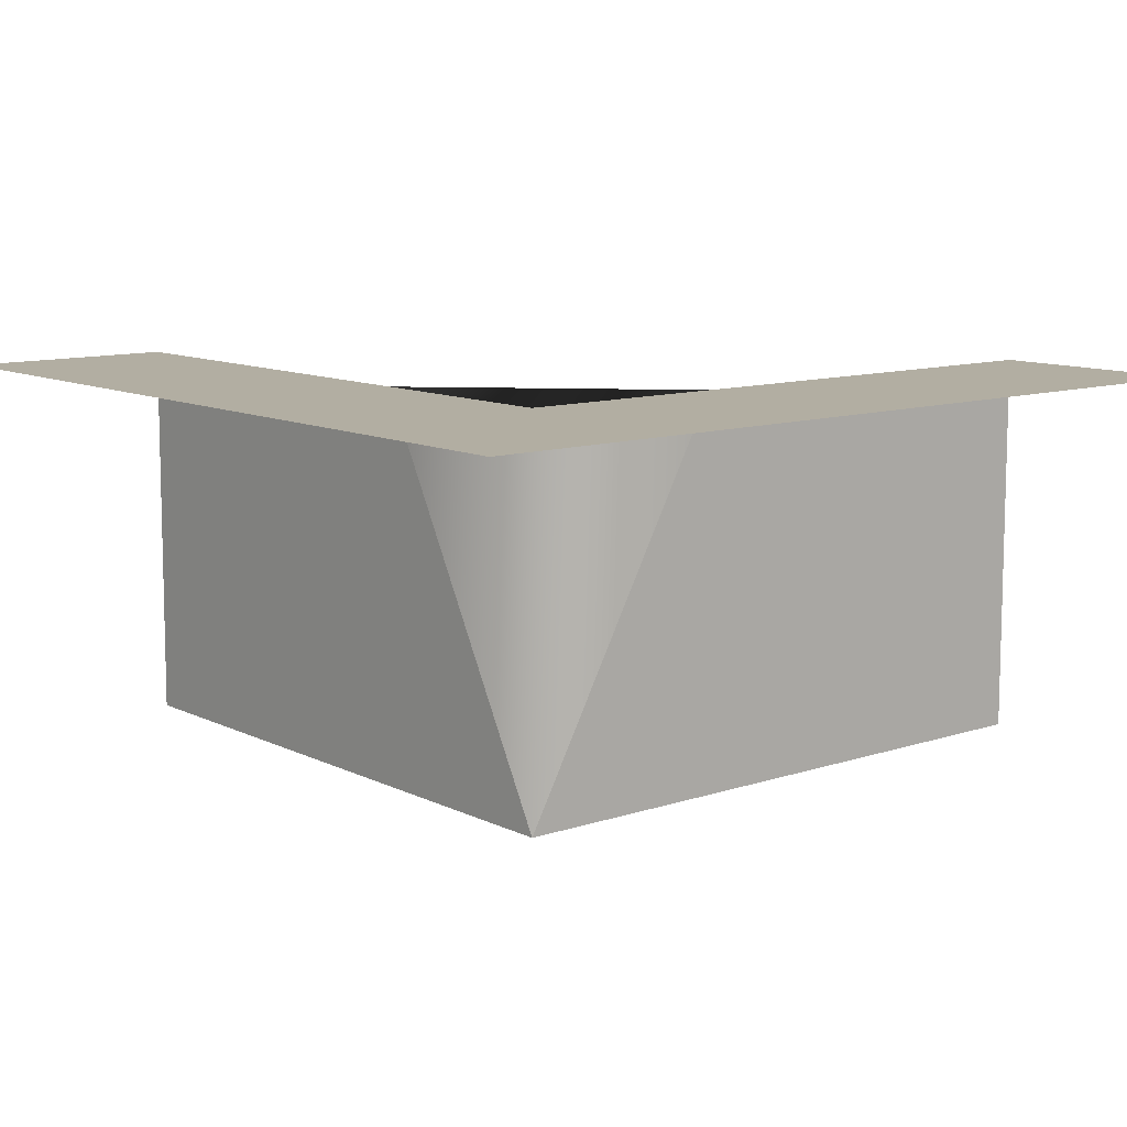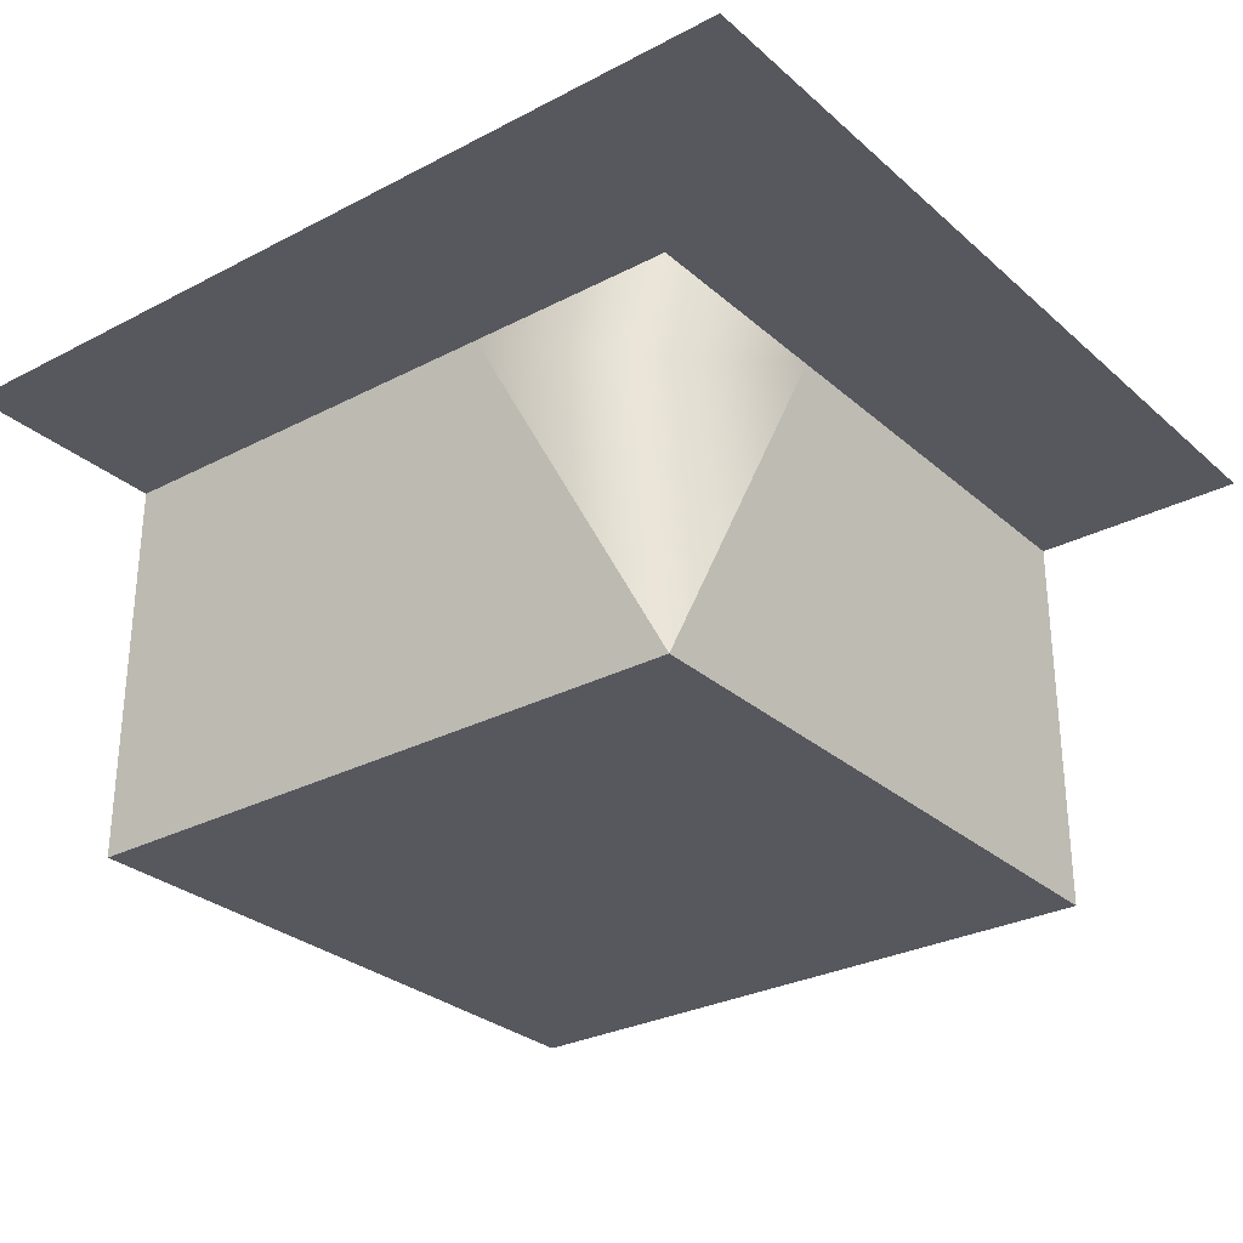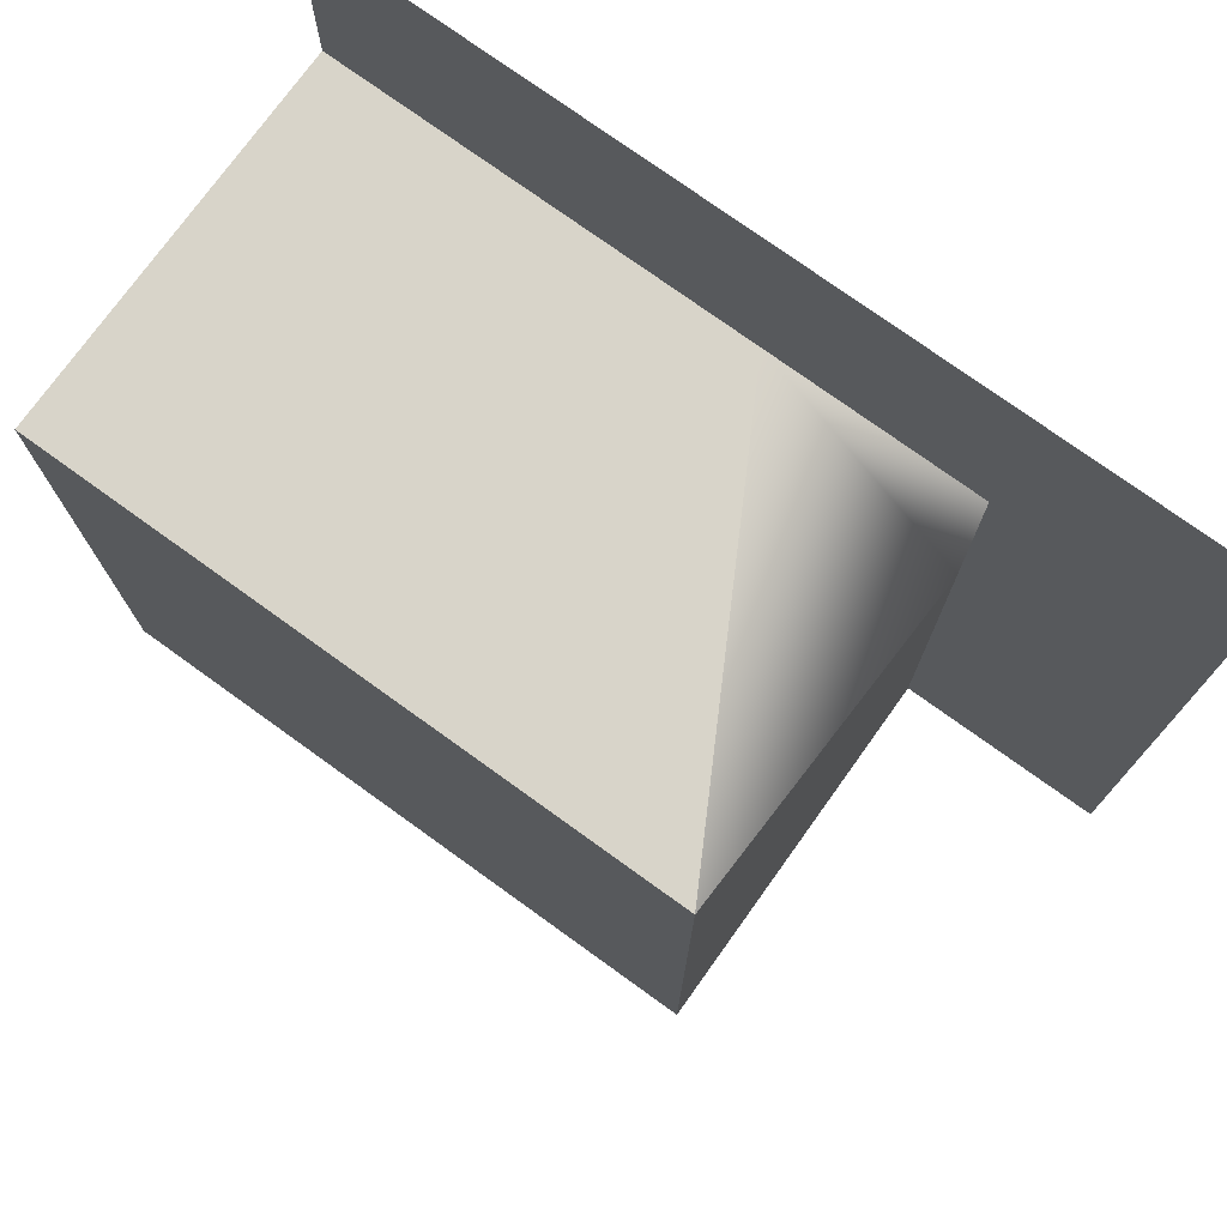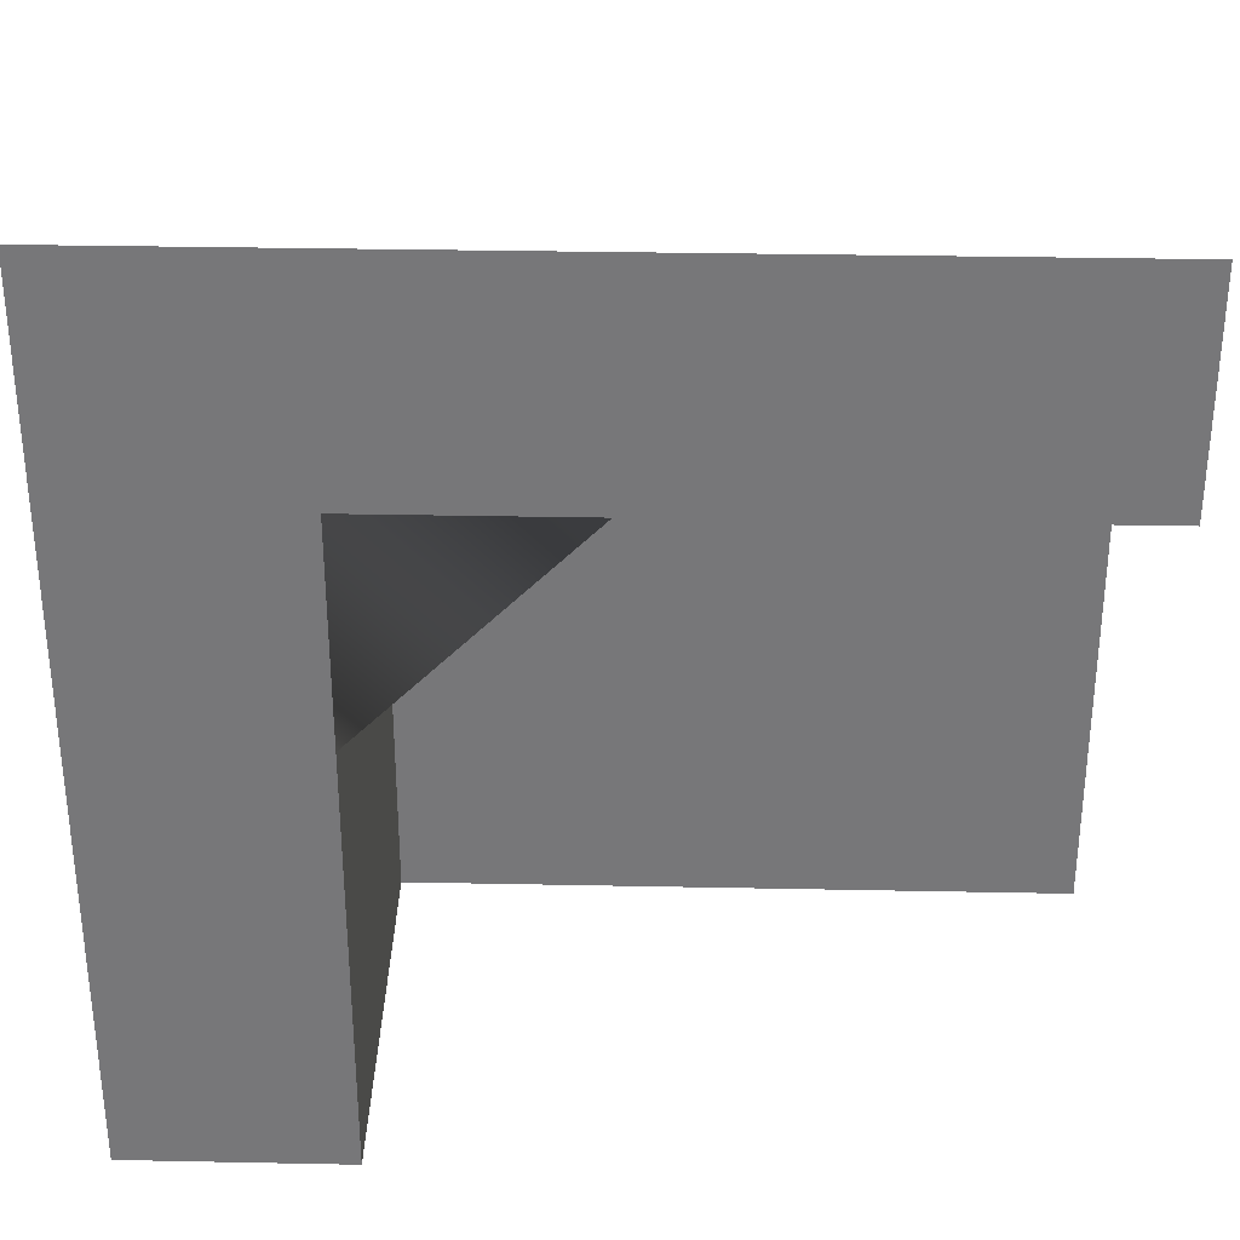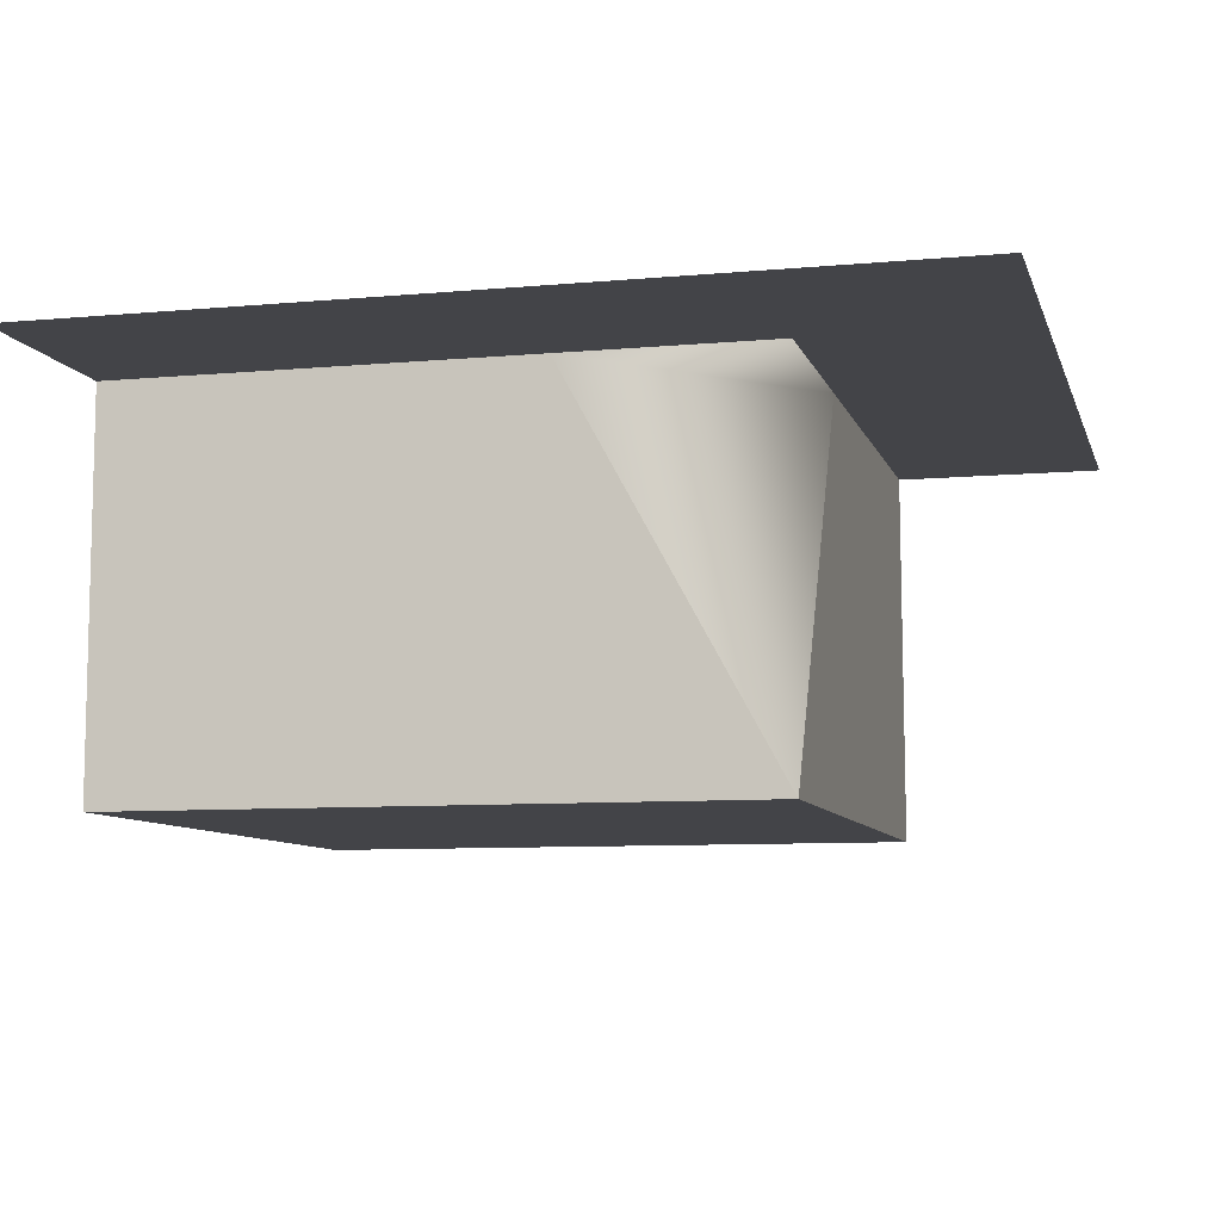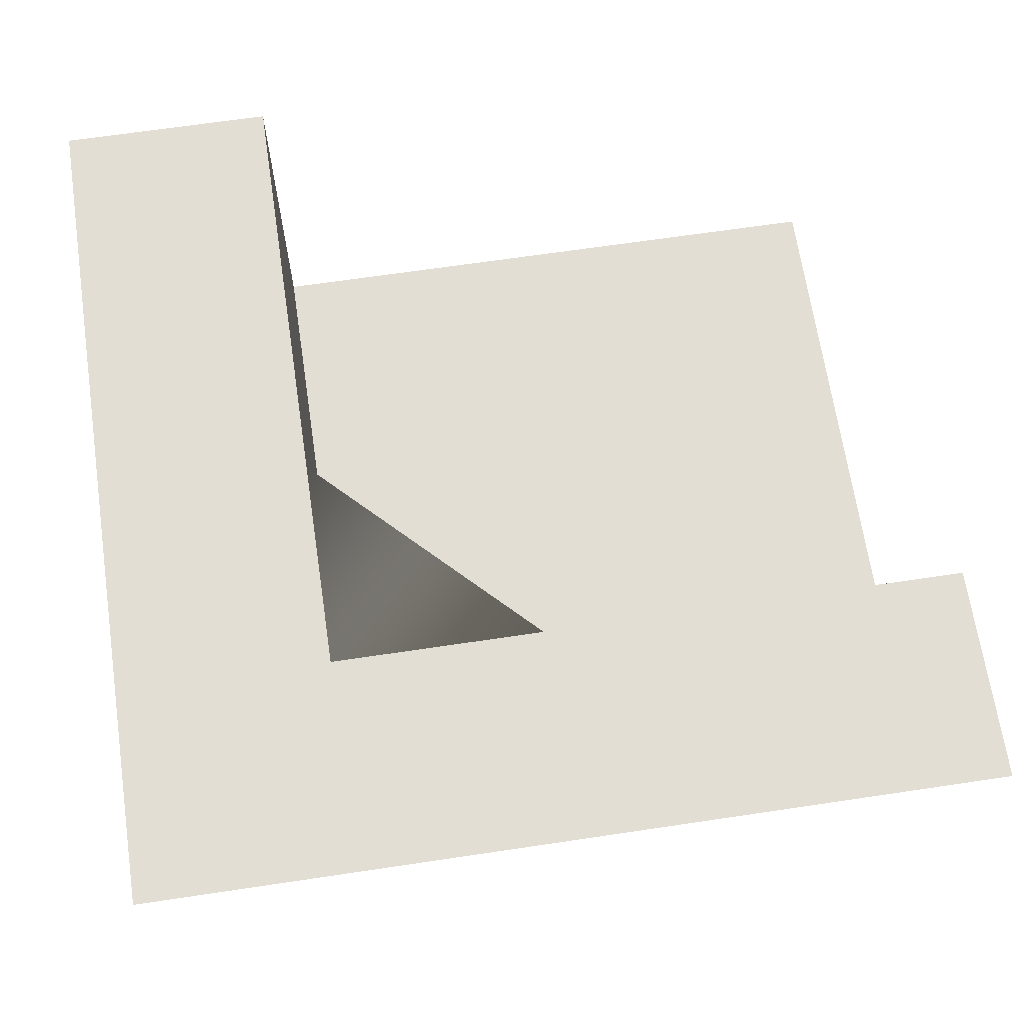
<metadata>
{"format":"obj","ext":"obj","renderer":"f3d","projection":"perspective","resolution":1024,"background":"white","views":[{"elev":10.7,"azim":50.3,"up":"+Y"},{"elev":-28.9,"azim":37.9,"up":"+Y"},{"elev":75.7,"azim":35.8,"up":"+Z"},{"elev":32.6,"azim":-178.4,"up":"+Z"},{"elev":-8.3,"azim":14.3,"up":"+Y"},{"elev":67.3,"azim":81.5,"up":"+Y"}]}
</metadata>
<code>
o waterBigCorner
g Plane
v -0.2481 -0.4577 0
v -0.25 0 0
v -0.25 0 0.25
v -0.2481 -0.4577 0.25
v 0 0 0
v 0 0 0.25
v 0 0 0.5
v -0.25 0 0.5
v -0.2481 -0.4577 0.7522
v -0.25 0 0.75
v -0.5 0 0.75
v 0 0 0.75
v 0 0 1
v -0.25 0 1
v -0.5 0 1
v -1 -0.4577 0.7522
v -0.75 -0.4577 0.7522
v -0.75 0 0.75
v -1 0 0.75
v -0.75 0 1
v -1 0 1
v -1 -0.4577 0
v -0.75 -0.4577 0
v -0.75 -0.4577 0.25
v -1 -0.4577 0.25
f 4 3 2 1
f 3 6 5 2
f 8 7 6 3
f 9 8 3 4
f 11 10 8 9
f 10 12 7 8
f 14 13 12 10
f 15 14 10 11
f 19 18 17 16
f 18 11 9 17
f 20 15 11 18
f 21 20 18 19
f 25 24 23 22
f 24 4 1 23
f 17 9 4 24
f 16 17 24 25

</code>
